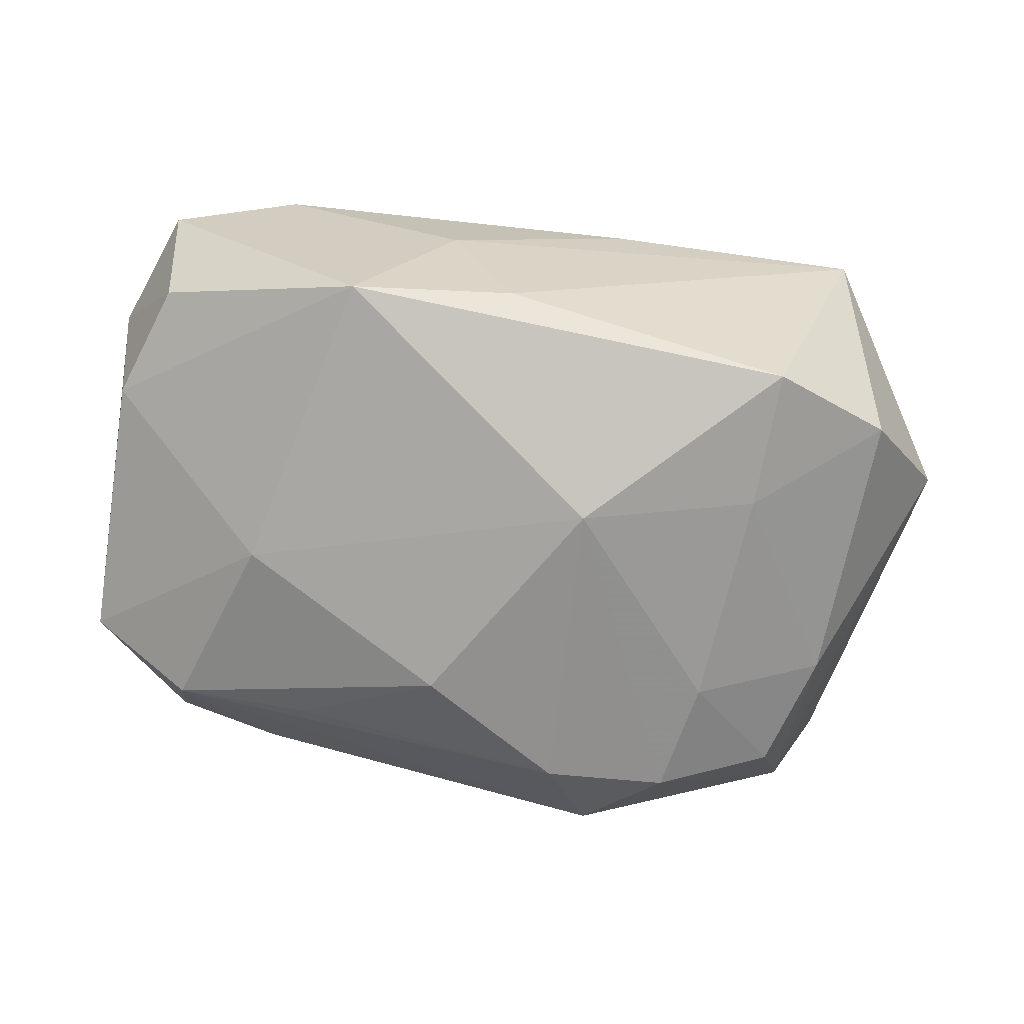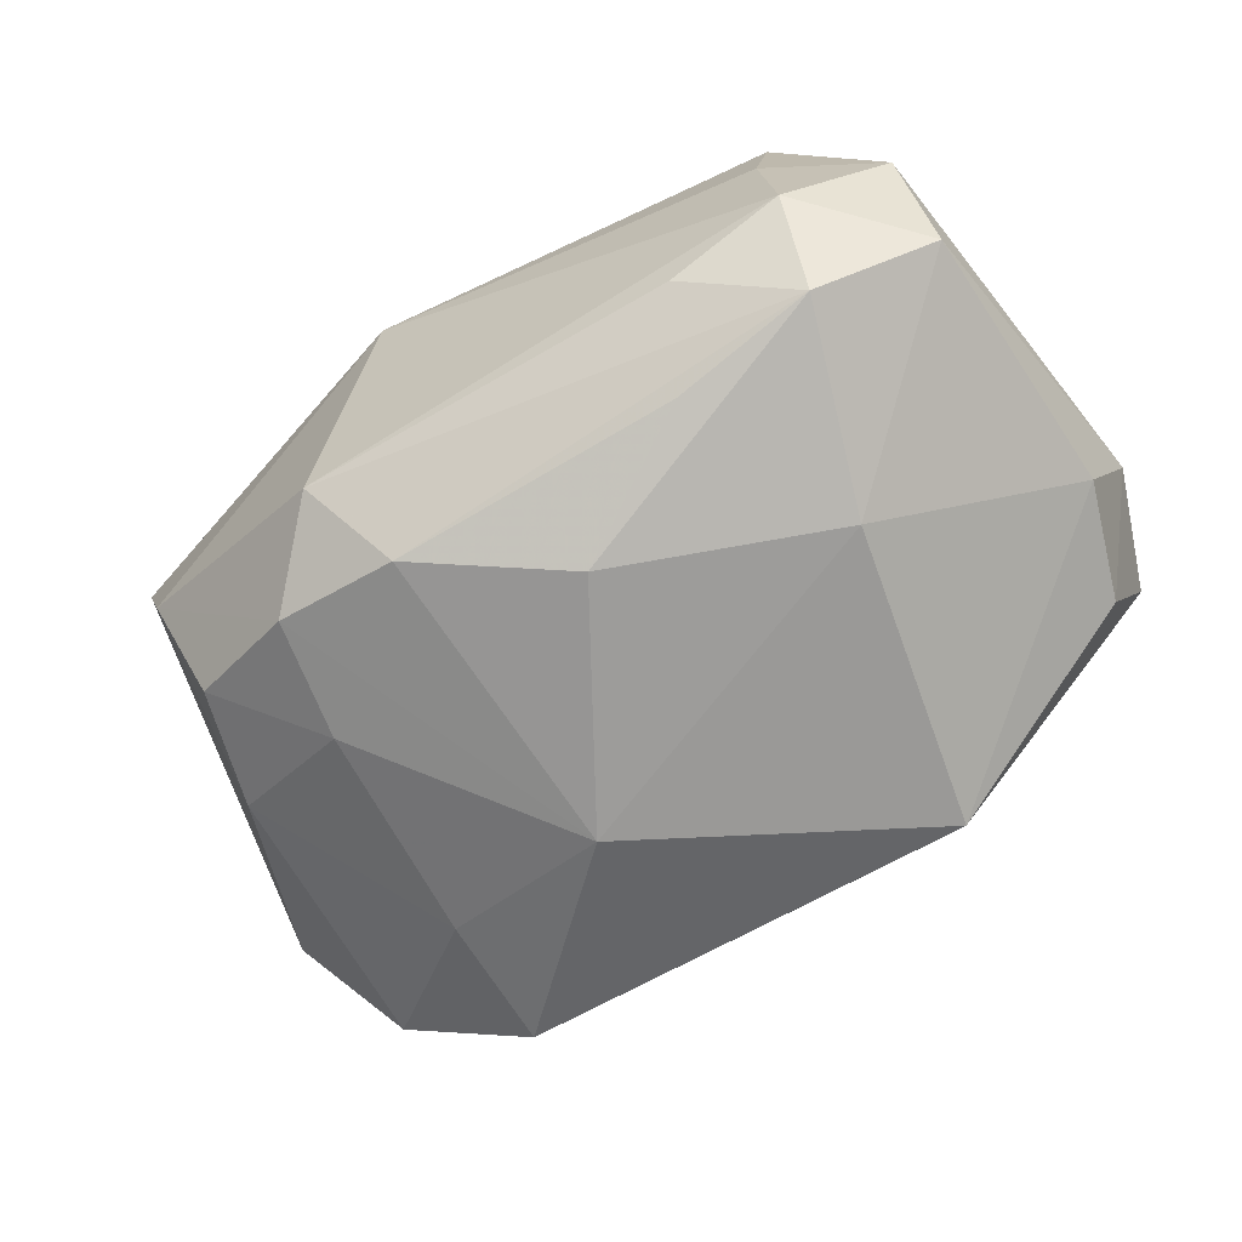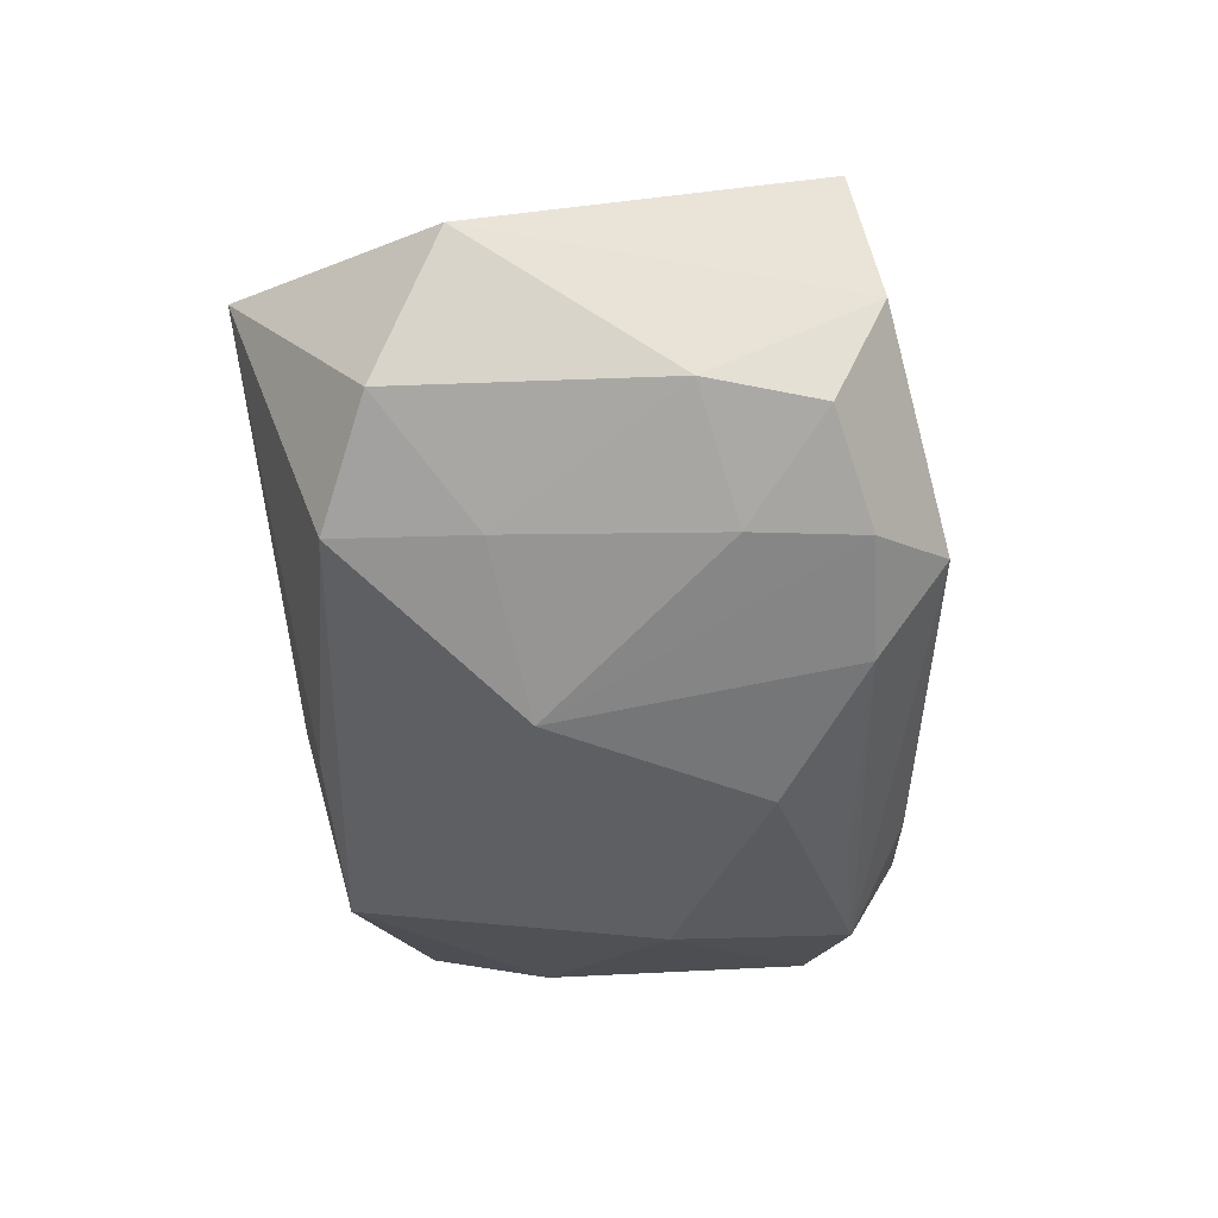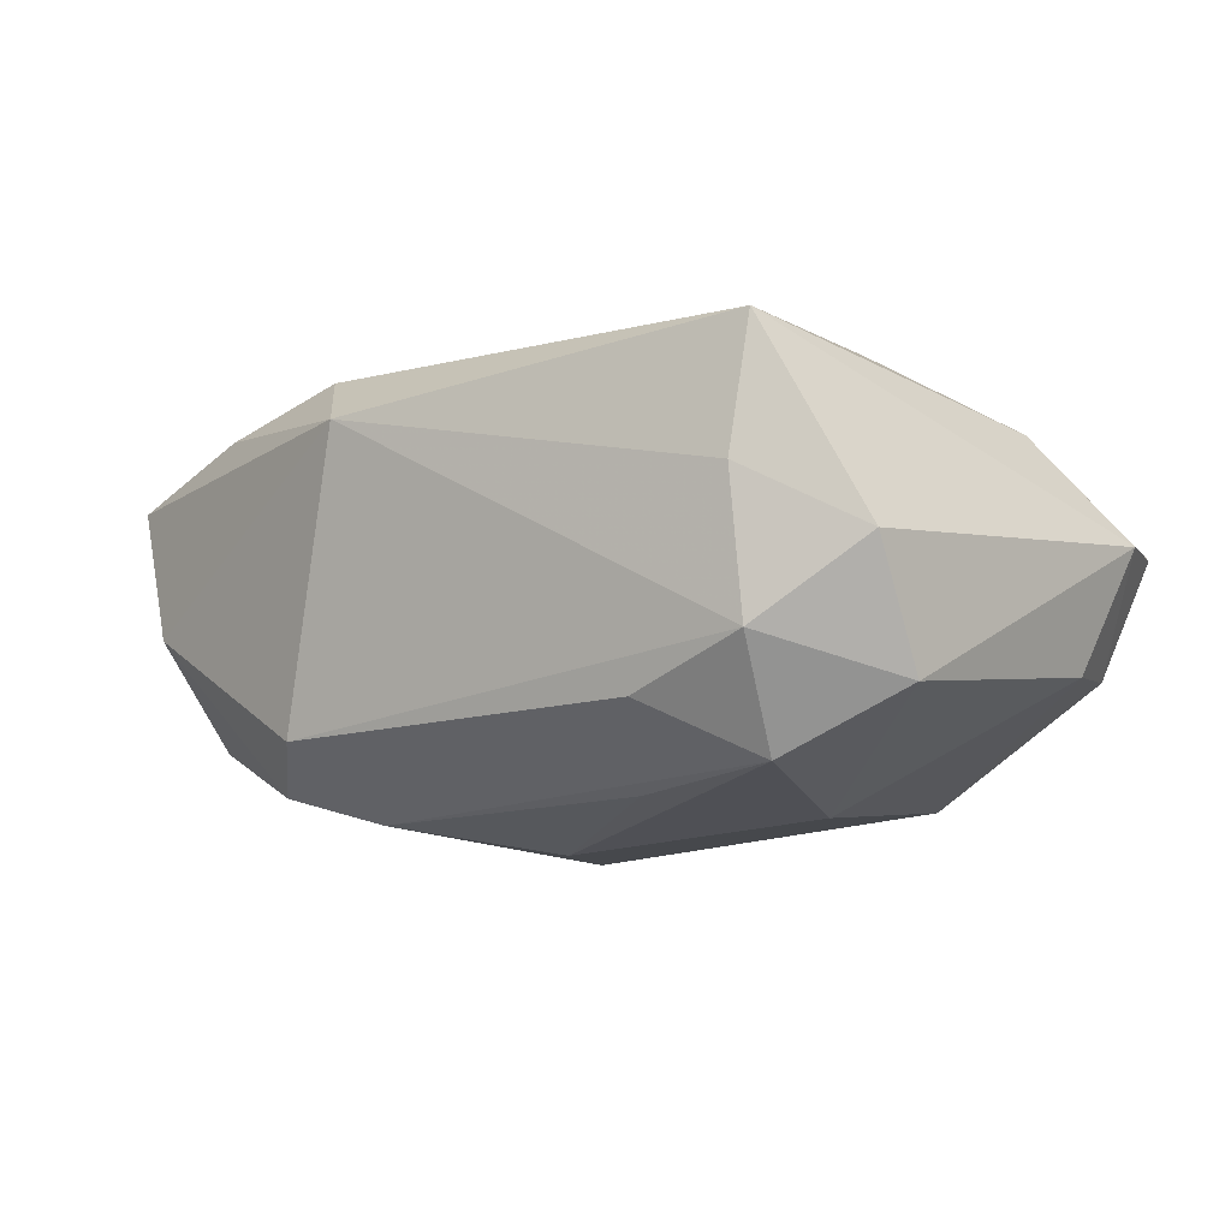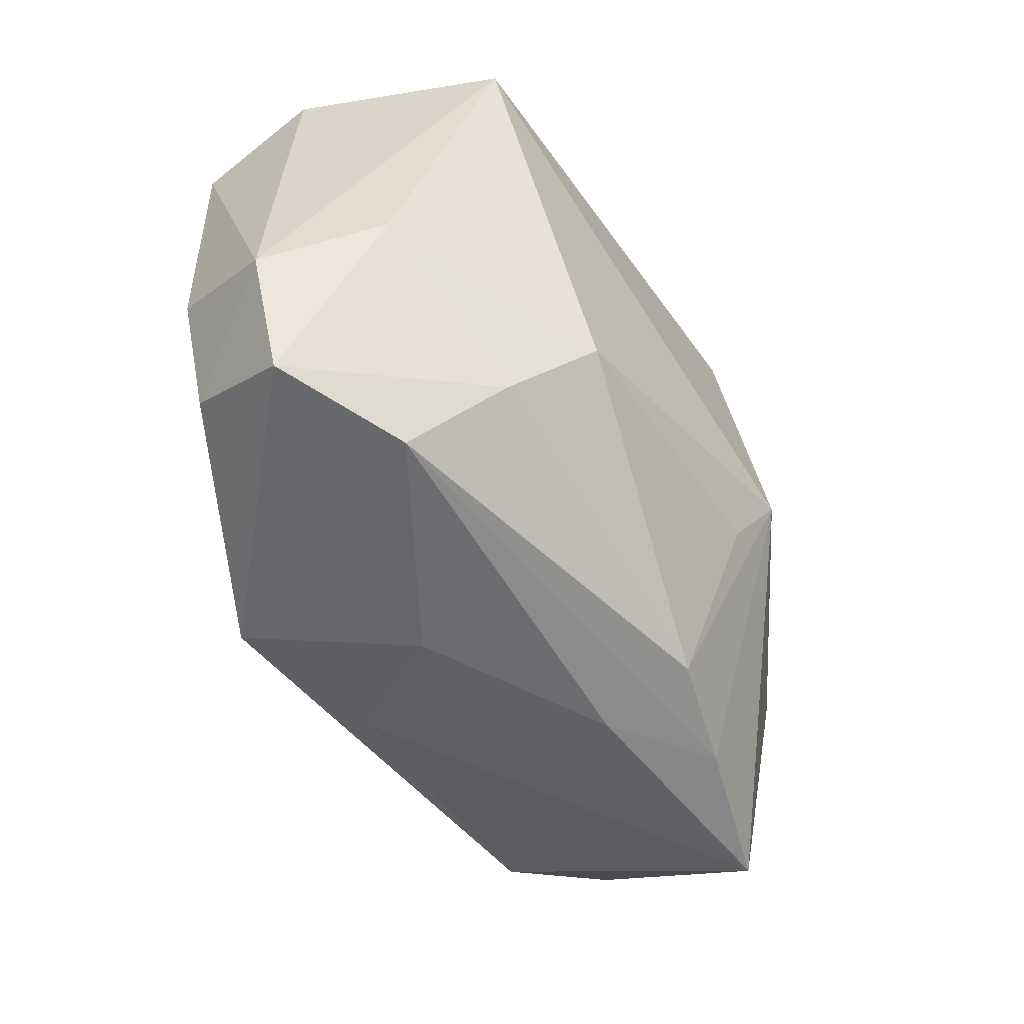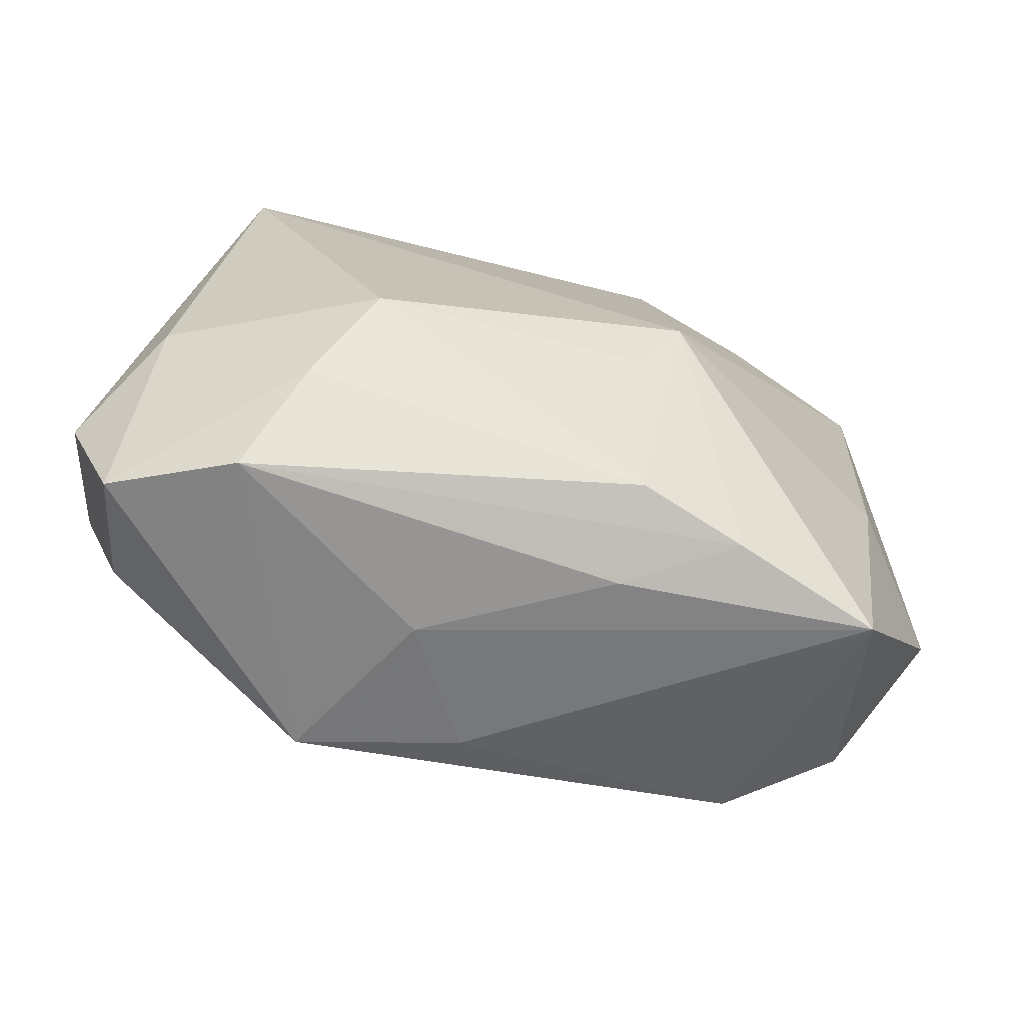
<metadata>
{"format":"obj","ext":"obj","renderer":"f3d","projection":"perspective","resolution":1024,"background":"white","views":[{"elev":-76.8,"azim":-5.2,"up":"+Z"},{"elev":-61.8,"azim":-143.7,"up":"+Z"},{"elev":-52.4,"azim":96.0,"up":"+Z"},{"elev":0.0,"azim":-138.8,"up":"+Z"},{"elev":-56.9,"azim":-51.2,"up":"+Y"},{"elev":-72.6,"azim":-9.9,"up":"+Y"}]}
</metadata>
<code>
v 0.01119 0.02764 -0.01073
v -0.006052 -0.02657 -0.004451
v 0.006211 0.02765 0.01383
v 0.03205 -0.02649 0.002205
v 0.02302 -0.006778 -0.01875
v -0.02755 0.0219 0.009694
v 0.03054 0.02417 -0.003155
v 0.01211 0.0218 0.01728
v 0.01004 -0.02743 0.002866
v -0.01459 -0.02303 -0.01787
v 0.03539 0.02199 0.007511
v -0.03772 0.01378 -0.005474
v 0.03476 -0.002748 0.005223
v 0.02027 0.0119 -0.01731
v 0.01334 -0.006198 0.02042
v -0.03257 -0.01939 -0.006397
v -0.000424 -0.02338 -0.01537
v -0.01986 0.02345 -0.006656
v 0.02312 0.02283 0.01303
v -0.03697 0.01749 0.004928
v 0.0108 -0.02533 0.01105
v 0.03158 0.009511 -0.01333
v -0.03661 -0.009518 -0.005693
v -0.01654 0.01816 -0.01407
v 0.02423 -0.01866 -0.01923
v 0.01978 -0.02603 0.007454
v 0.007615 -0.004872 -0.02244
v -0.02213 0.002745 -0.01632
v -0.0335 -0.02526 0.003406
v -0.01355 -0.01396 0.02042
v -0.02258 -0.02743 0.007789
v 0.04148 -0.007718 -0.00531
v -0.03183 -0.009305 0.01278
v -0.02852 0.01822 -0.01106
v -0.01834 -0.02039 0.01473
v -0.03804 -0.01497 0.004226
v 0.01006 -0.012 0.01828
v 0.03436 -0.01396 -0.01532
v -0.004634 0.01281 -0.01954
v 0.0178 0.02171 -0.01575
v -0.02751 0.01938 0.02042
v -0.02944 0.02258 -0.001768
v 0.02788 0.01932 -0.01266
v 0.007122 0.02115 -0.01736
f 28 39 27
f 34 39 28
f 12 23 36
f 36 20 12
f 34 28 12
f 12 28 23
f 24 39 34
f 34 12 42
f 42 12 20
f 19 11 3
f 3 8 19
f 15 11 19
f 19 8 15
f 1 42 3
f 32 4 38
f 4 25 38
f 38 22 32
f 5 25 27
f 22 38 5
f 5 38 25
f 27 25 10
f 10 28 27
f 23 28 10
f 13 4 32
f 32 11 13
f 15 4 13
f 13 11 15
f 41 20 36
f 36 33 41
f 41 8 3
f 15 8 41
f 29 33 36
f 29 10 31
f 30 41 33
f 15 41 30
f 34 42 18
f 18 1 34
f 42 1 18
f 17 25 4
f 17 10 25
f 31 10 2
f 2 17 4
f 10 17 2
f 6 42 20
f 20 41 6
f 3 42 6
f 6 41 3
f 23 10 16
f 10 29 16
f 36 23 16
f 16 29 36
f 33 29 35
f 35 30 33
f 35 29 31
f 15 30 37
f 3 11 7
f 7 1 3
f 22 43 7
f 7 11 32
f 32 22 7
f 39 24 44
f 27 39 44
f 44 24 34
f 34 1 44
f 9 2 4
f 31 2 9
f 30 35 21
f 21 37 30
f 21 35 31
f 15 37 21
f 40 44 1
f 1 7 40
f 40 7 43
f 27 44 40
f 26 4 15
f 15 21 26
f 26 9 4
f 31 9 26
f 26 21 31
f 14 5 27
f 27 40 14
f 22 5 14
f 14 43 22
f 14 40 43

</code>
